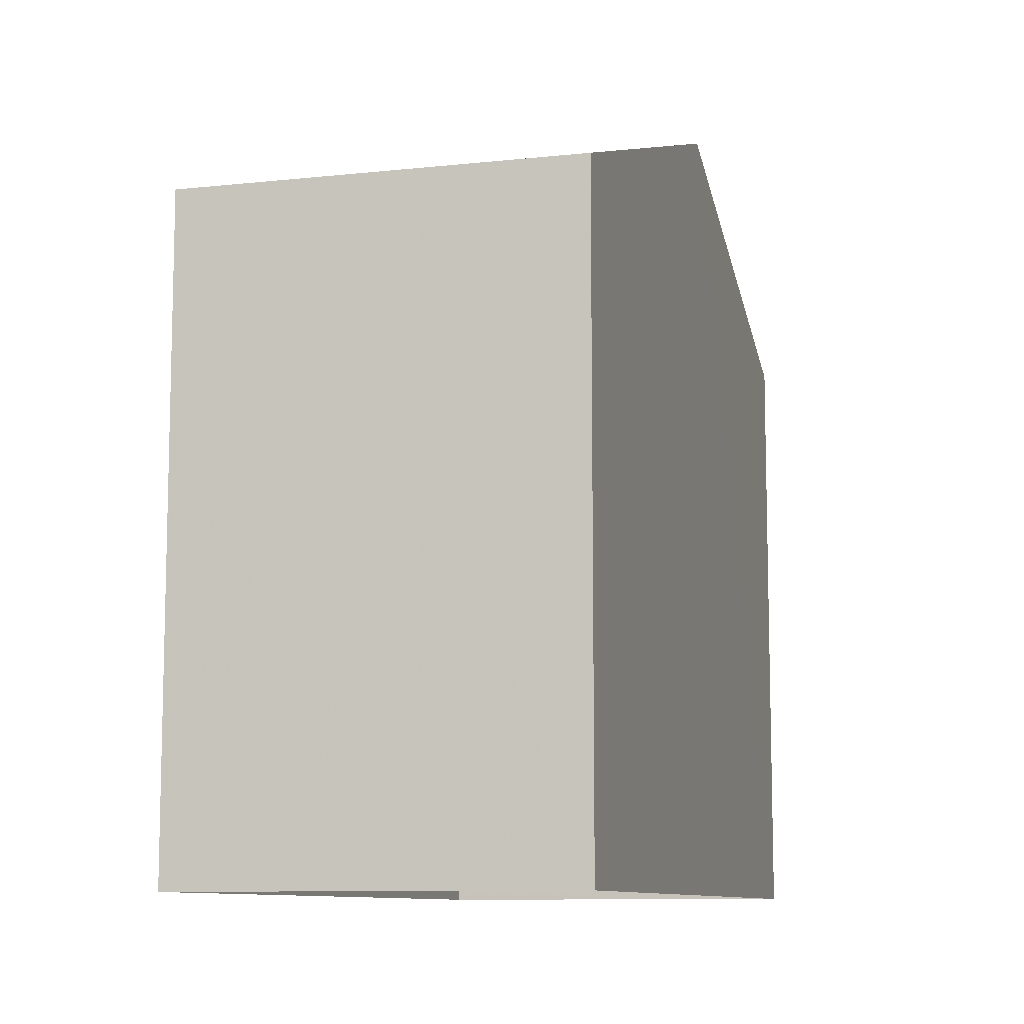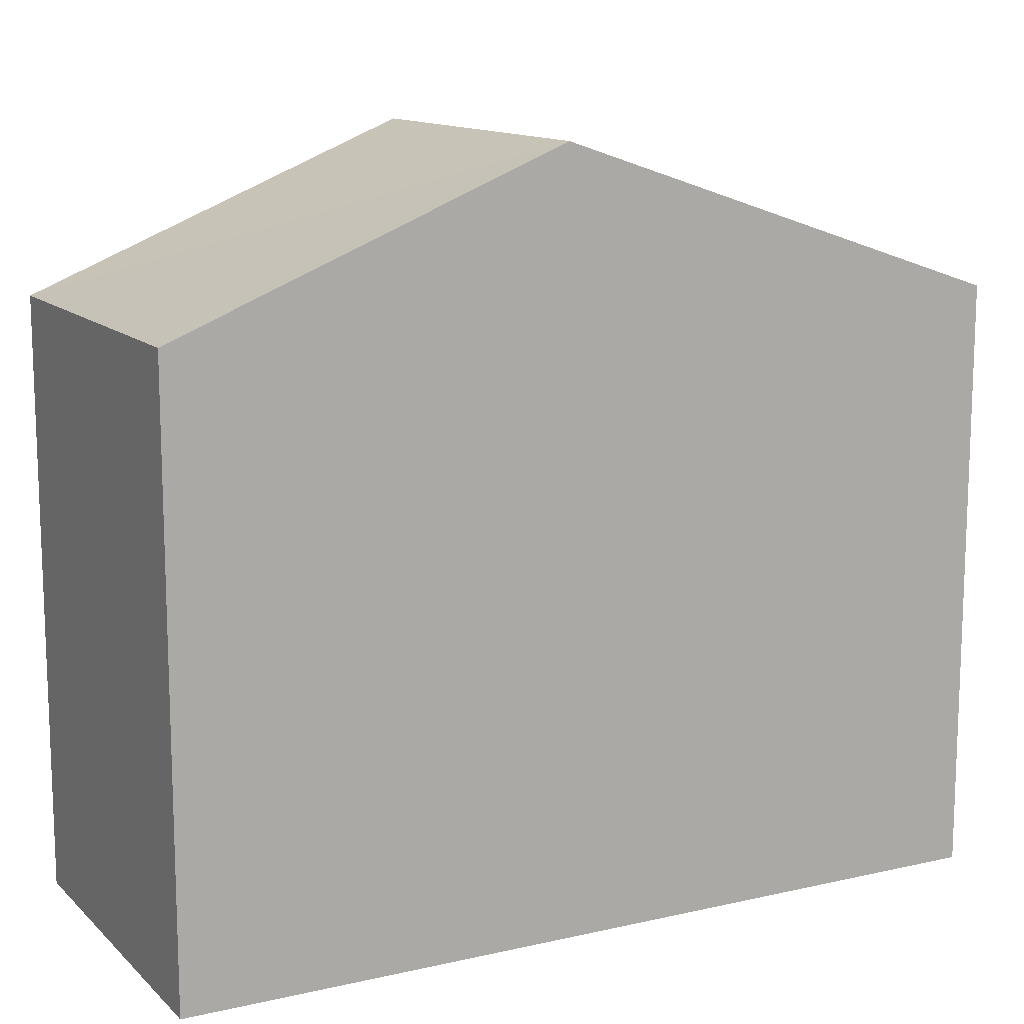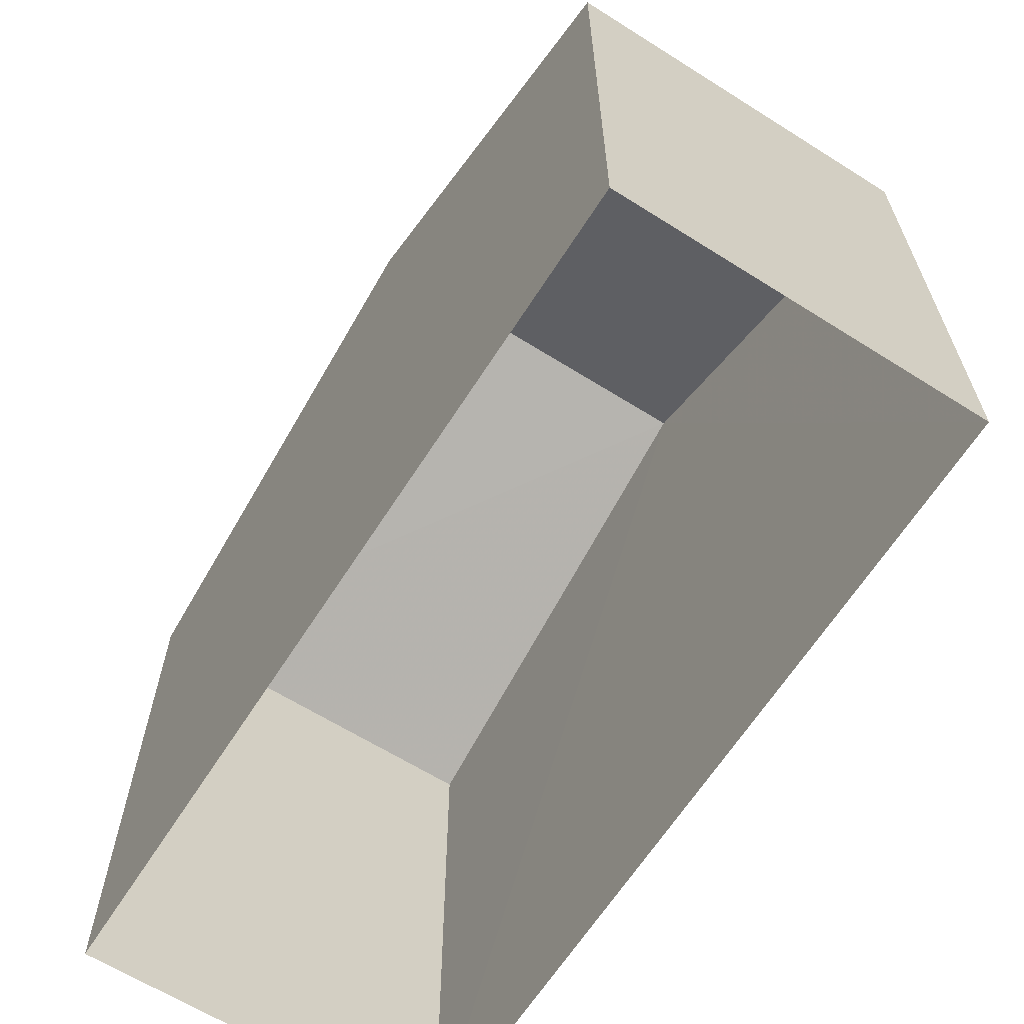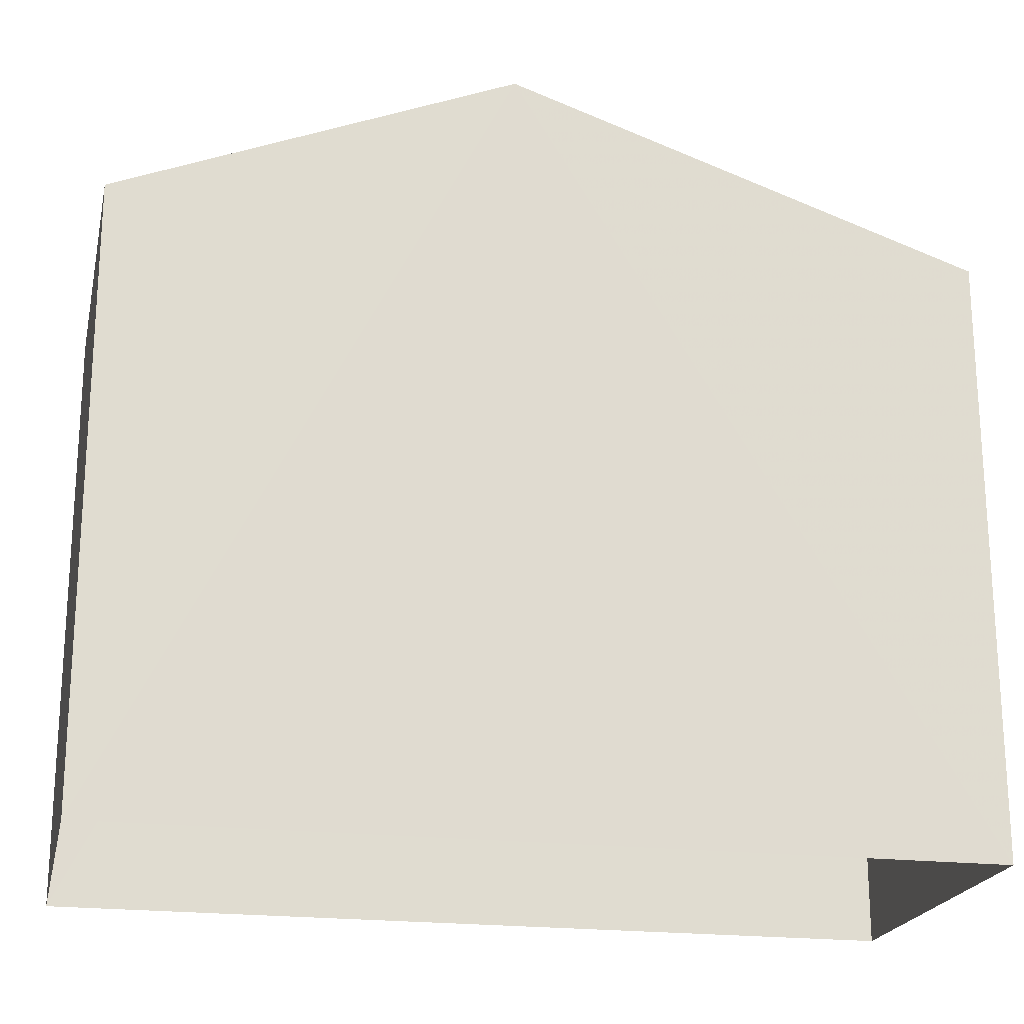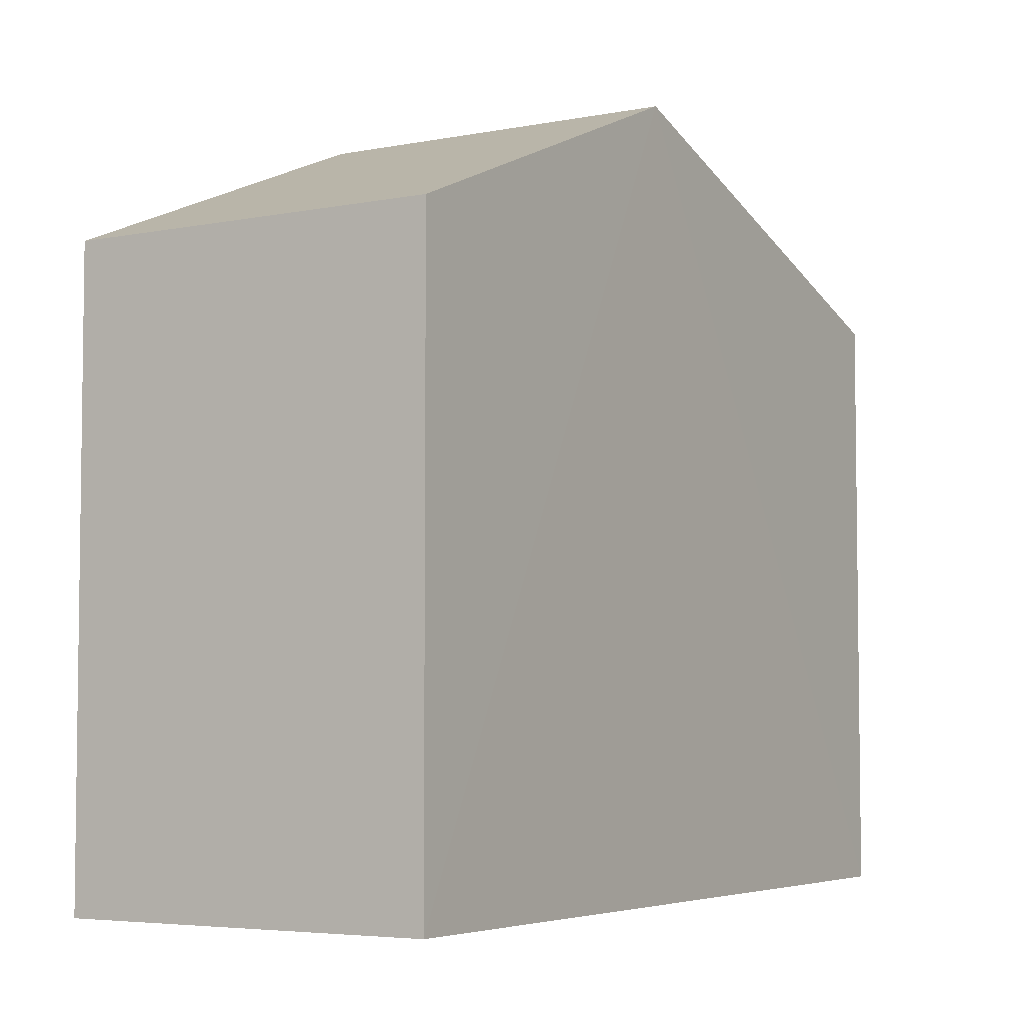
<metadata>
{"format":"obj","ext":"obj","renderer":"f3d","projection":"perspective","resolution":1024,"background":"white","views":[{"elev":-9.7,"azim":-167.8,"up":"+Z"},{"elev":12.8,"azim":58.7,"up":"+Z"},{"elev":-64.3,"azim":-35.9,"up":"+Z"},{"elev":-20.8,"azim":74.1,"up":"+Z"},{"elev":-4.8,"azim":28.5,"up":"+Z"}]}
</metadata>
<code>
v -3.731e+05 -1.041e+05 28.19
v -3.731e+05 -1.041e+05 28.19
v -3.731e+05 -1.041e+05 28.19
v -3.731e+05 -1.041e+05 28.19
v -3.731e+05 -1.041e+05 34.18
v -3.731e+05 -1.041e+05 34.18
v -3.731e+05 -1.041e+05 35.75
v -3.731e+05 -1.041e+05 35.75
v -3.731e+05 -1.041e+05 34.18
v -3.731e+05 -1.041e+05 34.18
f 1 2 3
f 1 4 2
f 5 6 7
f 8 5 7
f 7 9 8
f 7 10 9
f 10 1 3
f 9 10 3
f 6 4 7
f 4 1 7
f 1 10 7
f 9 3 8
f 3 2 8
f 2 5 8
f 6 2 4
f 6 5 2

</code>
